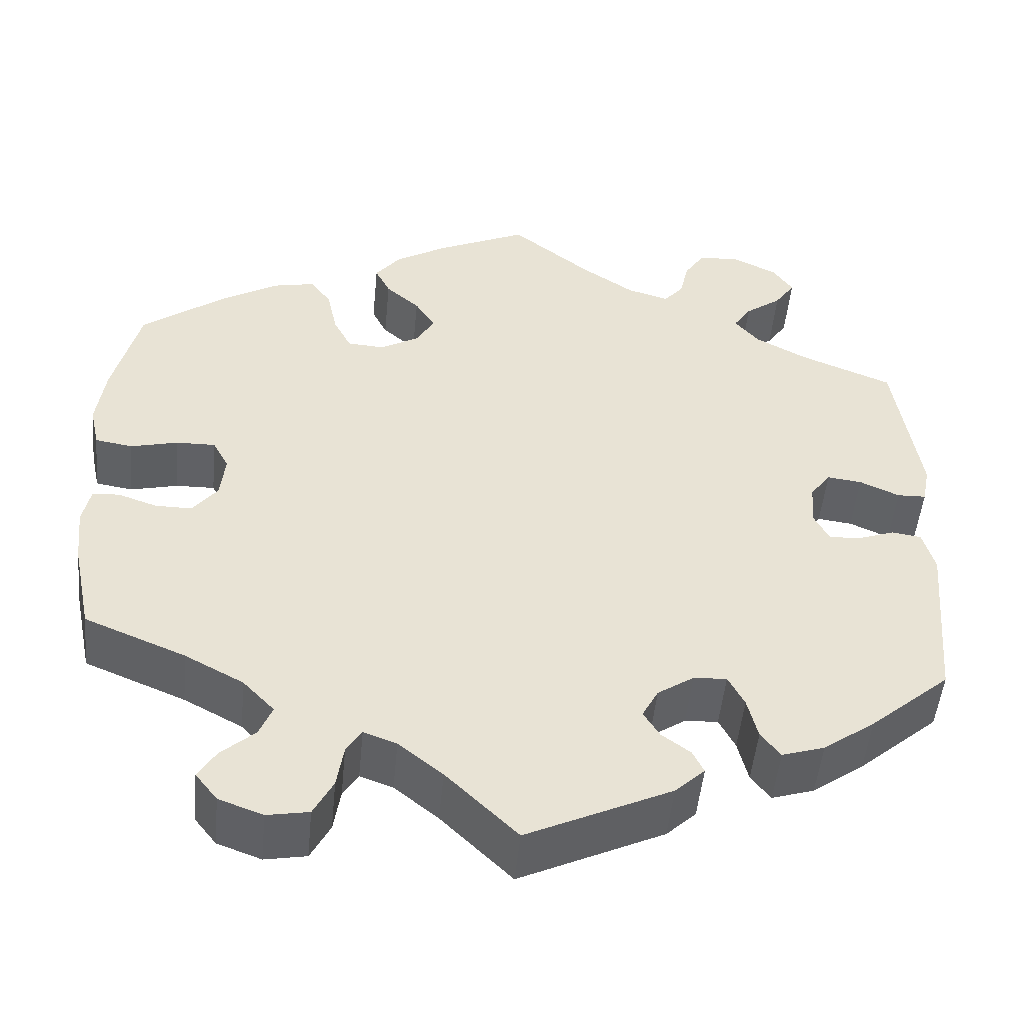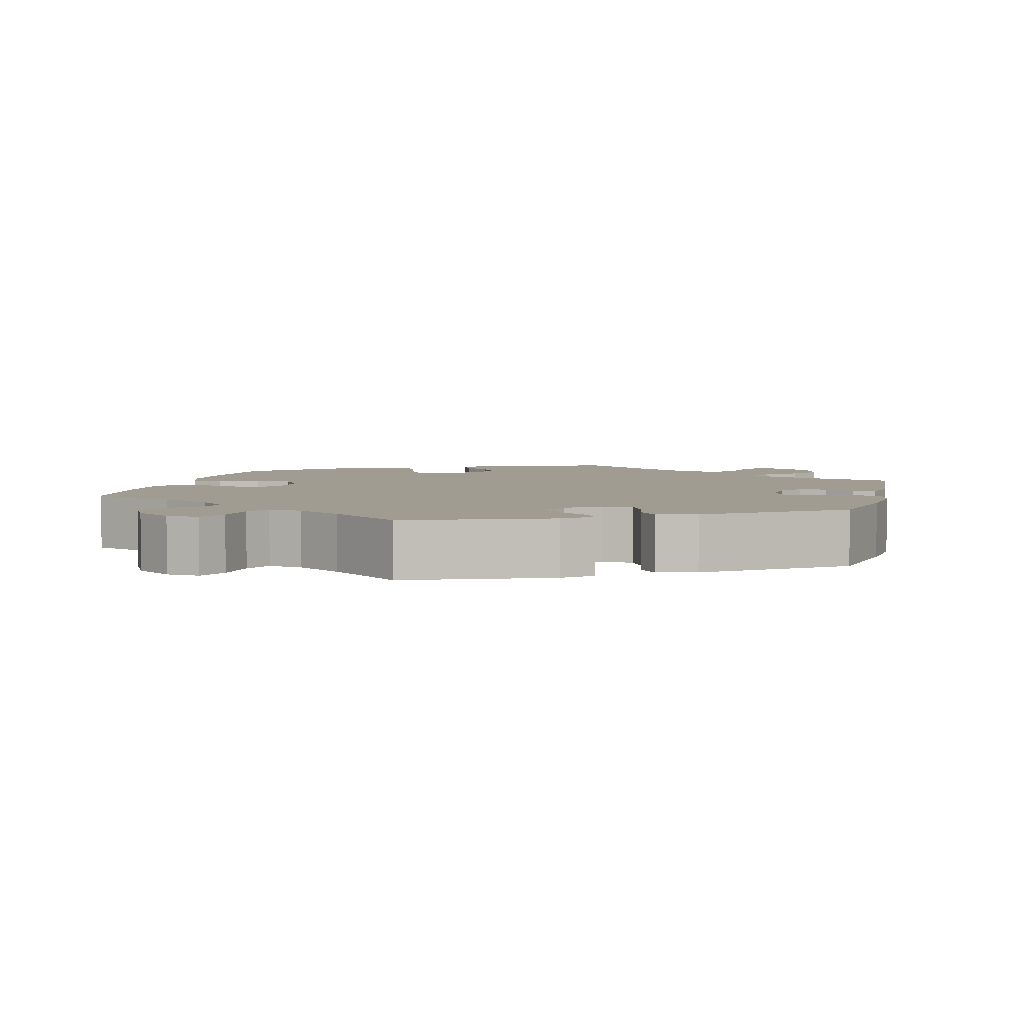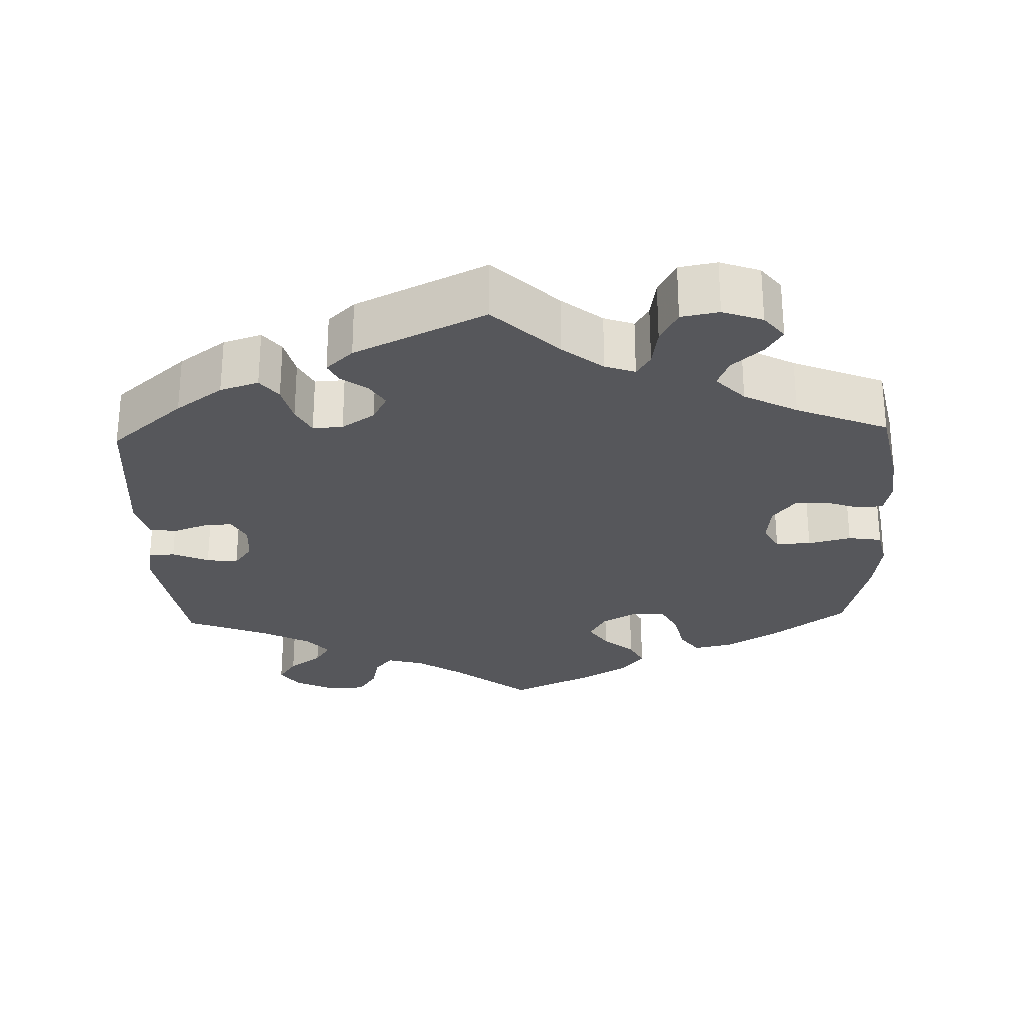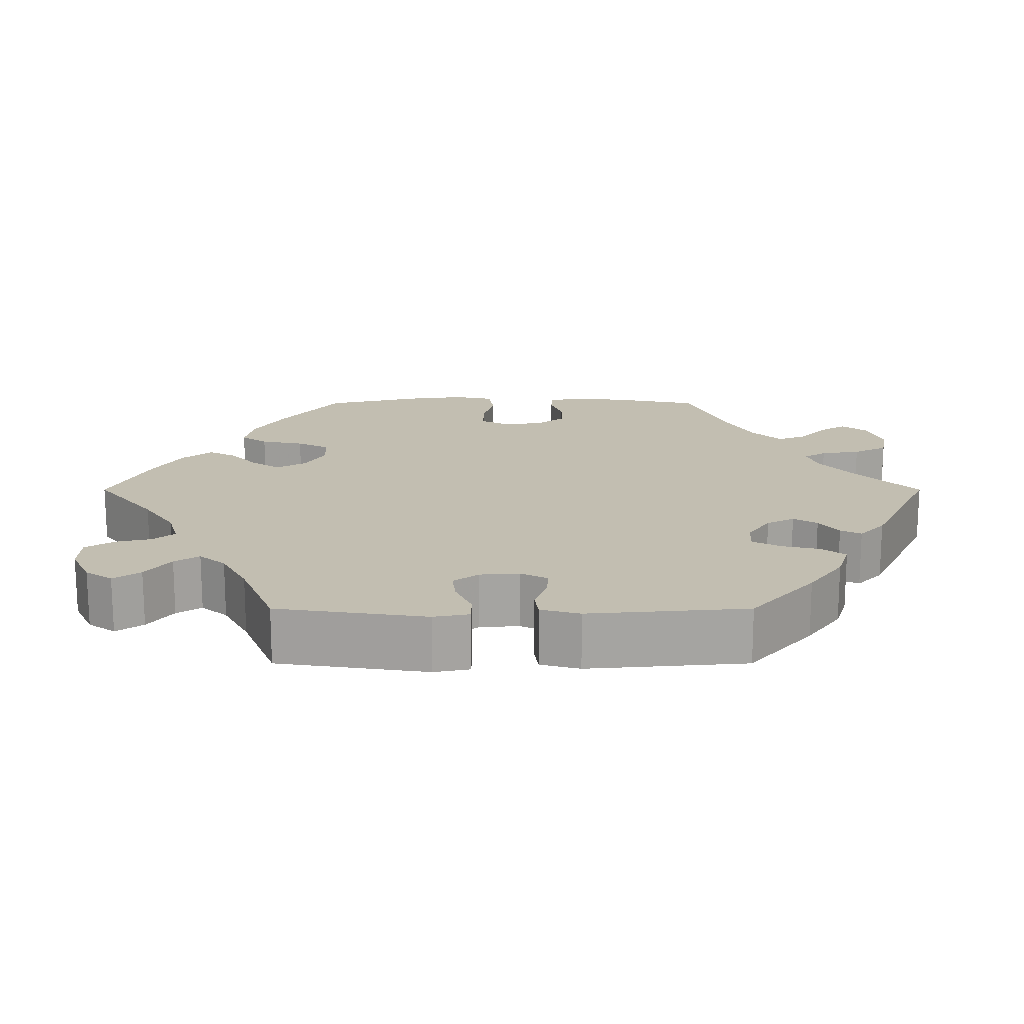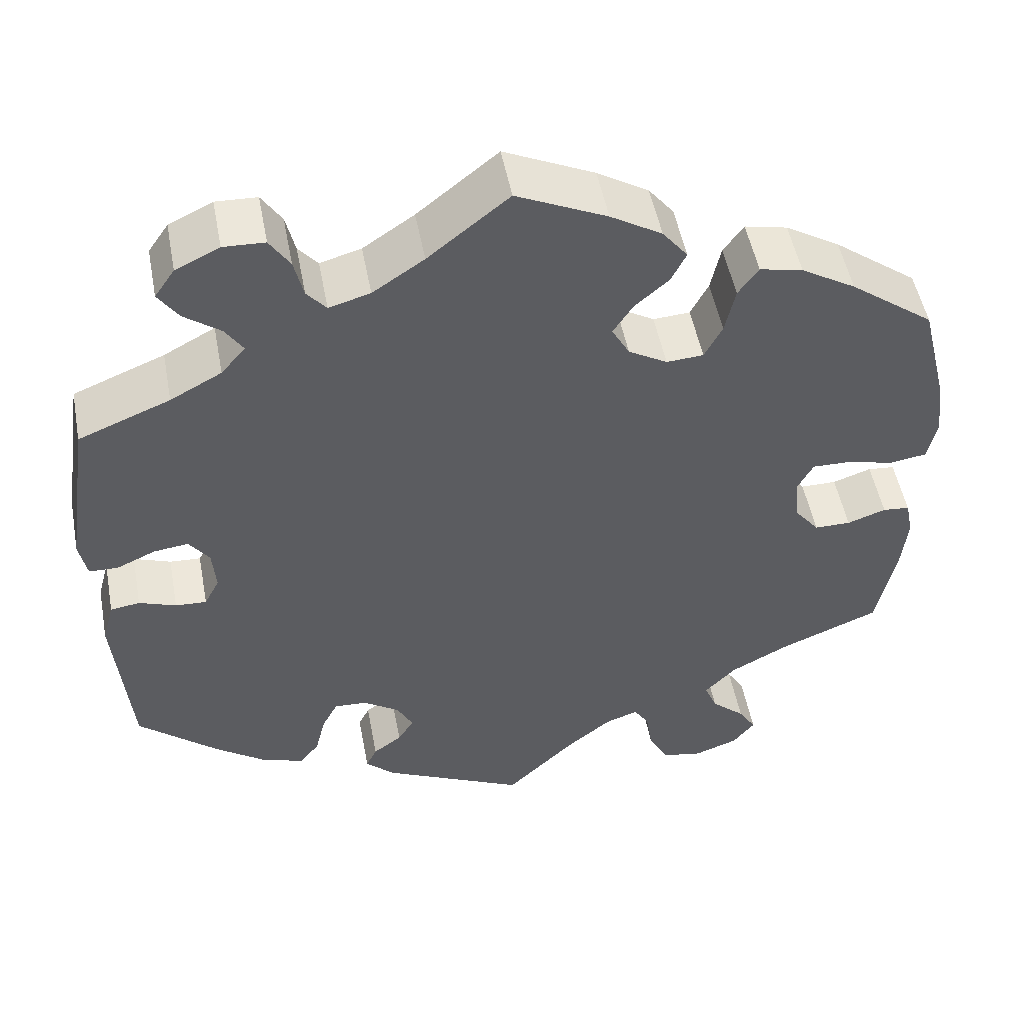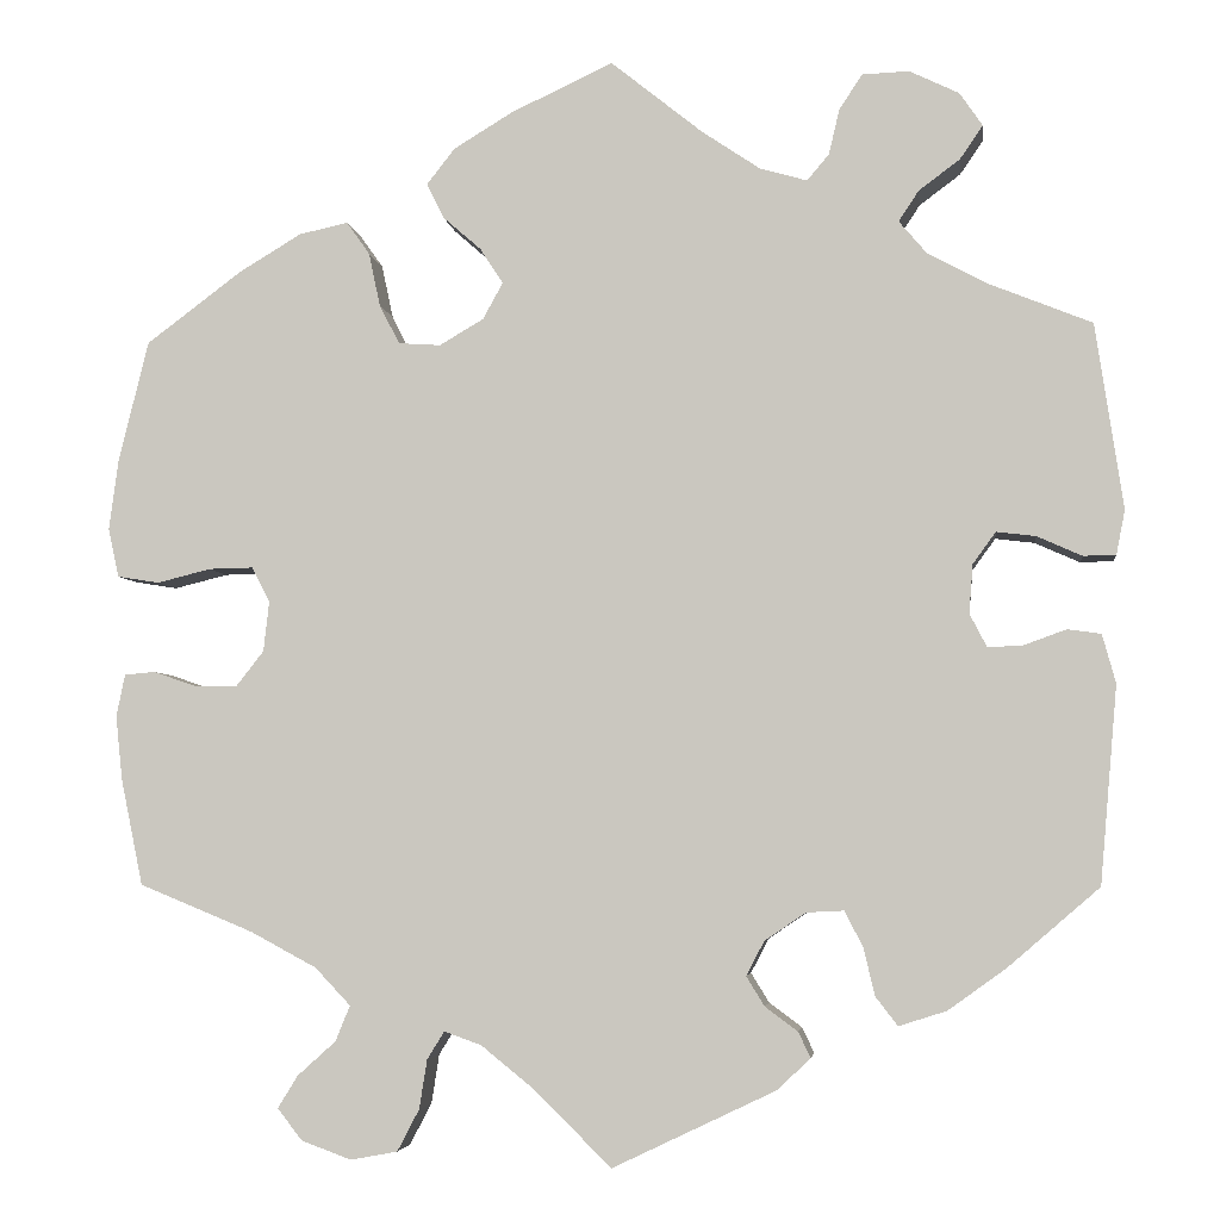
<metadata>
{"format":"obj","ext":"obj","renderer":"f3d","projection":"perspective","resolution":1024,"background":"white","views":[{"elev":-50.1,"azim":-5.5,"up":"+Z"},{"elev":4.5,"azim":74.0,"up":"+Y"},{"elev":-27.2,"azim":-177.9,"up":"+Y"},{"elev":17.1,"azim":90.0,"up":"+Y"},{"elev":51.0,"azim":169.3,"up":"+Z"},{"elev":-4.5,"azim":7.0,"up":"+Z"}]}
</metadata>
<code>
v 0.096 0.07 0.501
v 0.157 0.07 0.46
v 0.206 0.07 0.446
v 0.229 0.07 0.473
v 0.24 0.07 0.52
v 0.264 0.07 0.557
v 0.313 0.07 0.559
v 0.365 0.07 0.534
v 0.389 0.07 0.499
v 0.365 0.07 0.464
v 0.322 0.07 0.432
v 0.301 0.07 0.4
v 0.33 0.07 0.366
v 0.391 0.07 0.333
v 0.5 0.07 0.289
v 0.529 0.07 0.095
v 0.52 0.07 0.049
v 0.486 0.07 0.048
v 0.439 0.07 0.069
v 0.398 0.07 0.074
v 0.374 0.07 0.041
v 0.37 0.07 -0.01
v 0.388 0.07 -0.045
v 0.425 0.07 -0.043
v 0.469 0.07 -0.027
v 0.504 0.07 -0.032
v 0.518 0.07 -0.083
v 0.5 0.07 -0.289
v 0.405 0.07 -0.371
v 0.344 0.07 -0.415
v 0.294 0.07 -0.431
v 0.271 0.07 -0.401
v 0.259 0.07 -0.351
v 0.24 0.07 -0.314
v 0.201 0.07 -0.316
v 0.158 0.07 -0.345
v 0.139 0.07 -0.381
v 0.158 0.07 -0.412
v 0.192 0.07 -0.437
v 0.205 0.07 -0.464
v 0.17 0.07 -0.497
v 0 0.07 -0.578
v -0.084 0.07 -0.496
v -0.136 0.07 -0.454
v -0.175 0.07 -0.44
v -0.193 0.07 -0.469
v -0.201 0.07 -0.52
v -0.224 0.07 -0.564
v -0.273 0.07 -0.573
v -0.325 0.07 -0.554
v -0.351 0.07 -0.521
v -0.33 0.07 -0.487
v -0.29 0.07 -0.451
v -0.275 0.07 -0.414
v -0.312 0.07 -0.375
v -0.381 0.07 -0.338
v -0.5 0.07 -0.289
v -0.523 0.07 -0.178
v -0.53 0.07 -0.111
v -0.521 0.07 -0.067
v -0.489 0.07 -0.064
v -0.443 0.07 -0.08
v -0.4 0.07 -0.08
v -0.371 0.07 -0.043
v -0.365 0.07 0.01
v -0.384 0.07 0.046
v -0.43 0.07 0.045
v -0.486 0.07 0.031
v -0.53 0.07 0.038
v -0.541 0.07 0.089
v -0.531 0.07 0.164
v -0.5 0.07 0.289
v -0.4 0.07 0.364
v -0.335 0.07 0.403
v -0.284 0.07 0.414
v -0.26 0.07 0.38
v -0.248 0.07 0.324
v -0.227 0.07 0.283
v -0.183 0.07 0.28
v -0.137 0.07 0.307
v -0.116 0.07 0.345
v -0.14 0.07 0.382
v -0.18 0.07 0.417
v -0.198 0.07 0.453
v -0.168 0.07 0.491
v -0.107 0.07 0.528
v 0 0.07 0.578
v 0.096 0 0.501
v 0.157 0 0.46
v 0.206 0 0.446
v 0.229 0 0.473
v 0.24 0 0.52
v 0.264 0 0.557
v 0.313 0 0.559
v 0.365 0 0.534
v 0.389 0 0.499
v 0.365 0 0.464
v 0.322 0 0.432
v 0.301 0 0.4
v 0.33 0 0.366
v 0.391 0 0.333
v 0.5 0 0.289
v 0.529 0 0.095
v 0.52 0 0.049
v 0.486 0 0.048
v 0.439 0 0.069
v 0.398 0 0.074
v 0.374 0 0.041
v 0.37 0 -0.01
v 0.388 0 -0.045
v 0.425 0 -0.043
v 0.469 0 -0.027
v 0.504 0 -0.032
v 0.518 0 -0.083
v 0.5 0 -0.289
v 0.405 0 -0.371
v 0.344 0 -0.415
v 0.294 0 -0.431
v 0.271 0 -0.401
v 0.259 0 -0.351
v 0.24 0 -0.314
v 0.201 0 -0.316
v 0.158 0 -0.345
v 0.139 0 -0.381
v 0.158 0 -0.412
v 0.192 0 -0.437
v 0.205 0 -0.464
v 0.17 0 -0.497
v 0 0 -0.578
v -0.084 0 -0.496
v -0.136 0 -0.454
v -0.175 0 -0.44
v -0.193 0 -0.469
v -0.201 0 -0.52
v -0.224 0 -0.564
v -0.273 0 -0.573
v -0.325 0 -0.554
v -0.351 0 -0.521
v -0.33 0 -0.487
v -0.29 0 -0.451
v -0.275 0 -0.414
v -0.312 0 -0.375
v -0.381 0 -0.338
v -0.5 0 -0.289
v -0.523 0 -0.178
v -0.53 0 -0.111
v -0.521 0 -0.067
v -0.489 0 -0.064
v -0.443 0 -0.08
v -0.4 0 -0.08
v -0.371 0 -0.043
v -0.365 0 0.01
v -0.384 0 0.046
v -0.43 0 0.045
v -0.486 0 0.031
v -0.53 0 0.038
v -0.541 0 0.089
v -0.531 0 0.164
v -0.5 0 0.289
v -0.4 0 0.364
v -0.335 0 0.403
v -0.284 0 0.414
v -0.26 0 0.38
v -0.248 0 0.324
v -0.227 0 0.283
v -0.183 0 0.28
v -0.137 0 0.307
v -0.116 0 0.345
v -0.14 0 0.382
v -0.18 0 0.417
v -0.198 0 0.453
v -0.168 0 0.491
v -0.107 0 0.528
v 0 0 0.578
f 86 87 1
f 85 86 1 2
f 82 83 84 85
f 81 82 85 2
f 80 81 2 3
f 79 80 3
f 74 75 76 77
f 74 77 78
f 73 74 78
f 72 73 78
f 71 72 78 79
f 67 68 69 70
f 66 67 70 71
f 59 60 61 62
f 59 62 63
f 56 57 58 59
f 55 56 59 63
f 54 55 63 64
f 50 51 52 53
f 50 53 54
f 49 50 54
f 46 47 48 49
f 45 46 49 54
f 40 41 42 43
f 38 39 40 43
f 37 38 43 44
f 36 37 44 45
f 30 31 32 33
f 30 33 34
f 29 30 34
f 28 29 34
f 27 28 34 35
f 24 25 26 27
f 23 24 27 35
f 16 17 18 19
f 14 15 16 19
f 13 14 19 20
f 12 13 20 21
f 8 9 10 11
f 8 11 12
f 7 8 12
f 4 5 6 7
f 3 4 7 12
f 79 3 12 21
f 66 71 79 21
f 45 54 64 65
f 35 36 45 65
f 22 23 35 65
f 21 22 65 66
f 88 174 173
f 89 88 173 172
f 172 171 170 169
f 89 172 169 168
f 90 89 168 167
f 90 167 166
f 164 163 162 161
f 165 164 161
f 165 161 160
f 165 160 159
f 166 165 159 158
f 157 156 155 154
f 158 157 154 153
f 149 148 147 146
f 150 149 146
f 146 145 144 143
f 150 146 143 142
f 151 150 142 141
f 140 139 138 137
f 141 140 137
f 141 137 136
f 136 135 134 133
f 141 136 133 132
f 130 129 128 127
f 130 127 126 125
f 131 130 125 124
f 132 131 124 123
f 120 119 118 117
f 121 120 117
f 121 117 116
f 121 116 115
f 122 121 115 114
f 114 113 112 111
f 122 114 111 110
f 106 105 104 103
f 106 103 102 101
f 107 106 101 100
f 108 107 100 99
f 98 97 96 95
f 99 98 95
f 99 95 94
f 94 93 92 91
f 99 94 91 90
f 108 99 90 166
f 108 166 158 153
f 152 151 141 132
f 152 132 123 122
f 152 122 110 109
f 153 152 109 108
f 1 88 89 2
f 2 89 90 3
f 3 90 91 4
f 4 91 92 5
f 5 92 93 6
f 6 93 94 7
f 7 94 95 8
f 8 95 96 9
f 9 96 97 10
f 10 97 98 11
f 11 98 99 12
f 12 99 100 13
f 13 100 101 14
f 14 101 102 15
f 15 102 103 16
f 16 103 104 17
f 17 104 105 18
f 18 105 106 19
f 19 106 107 20
f 20 107 108 21
f 21 108 109 22
f 22 109 110 23
f 23 110 111 24
f 24 111 112 25
f 25 112 113 26
f 26 113 114 27
f 27 114 115 28
f 28 115 116 29
f 29 116 117 30
f 30 117 118 31
f 31 118 119 32
f 32 119 120 33
f 33 120 121 34
f 34 121 122 35
f 35 122 123 36
f 36 123 124 37
f 37 124 125 38
f 38 125 126 39
f 39 126 127 40
f 40 127 128 41
f 41 128 129 42
f 42 129 130 43
f 43 130 131 44
f 44 131 132 45
f 45 132 133 46
f 46 133 134 47
f 47 134 135 48
f 48 135 136 49
f 49 136 137 50
f 50 137 138 51
f 51 138 139 52
f 52 139 140 53
f 53 140 141 54
f 54 141 142 55
f 55 142 143 56
f 56 143 144 57
f 57 144 145 58
f 58 145 146 59
f 59 146 147 60
f 60 147 148 61
f 61 148 149 62
f 62 149 150 63
f 63 150 151 64
f 64 151 152 65
f 65 152 153 66
f 66 153 154 67
f 67 154 155 68
f 68 155 156 69
f 69 156 157 70
f 70 157 158 71
f 71 158 159 72
f 72 159 160 73
f 73 160 161 74
f 74 161 162 75
f 75 162 163 76
f 76 163 164 77
f 77 164 165 78
f 78 165 166 79
f 79 166 167 80
f 80 167 168 81
f 81 168 169 82
f 82 169 170 83
f 83 170 171 84
f 84 171 172 85
f 85 172 173 86
f 86 173 174 87
f 87 174 88 1

</code>
